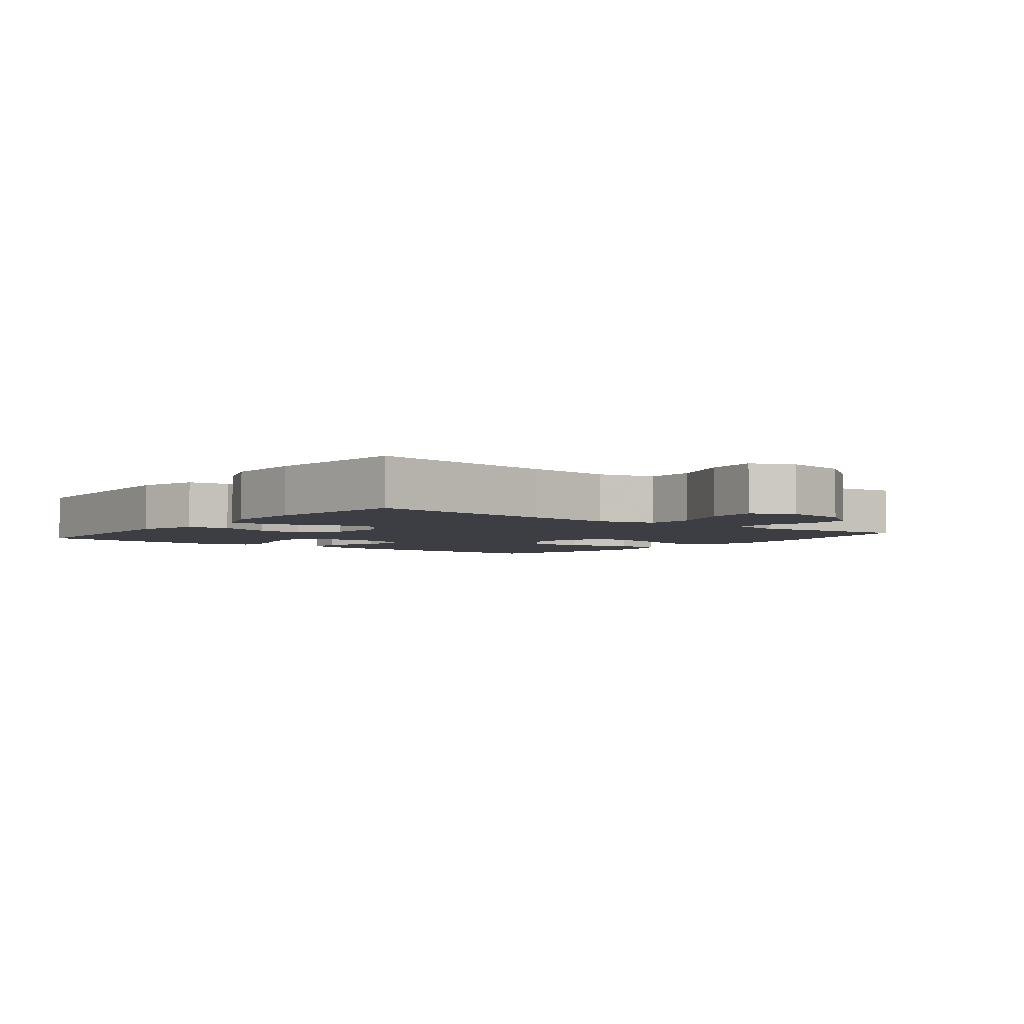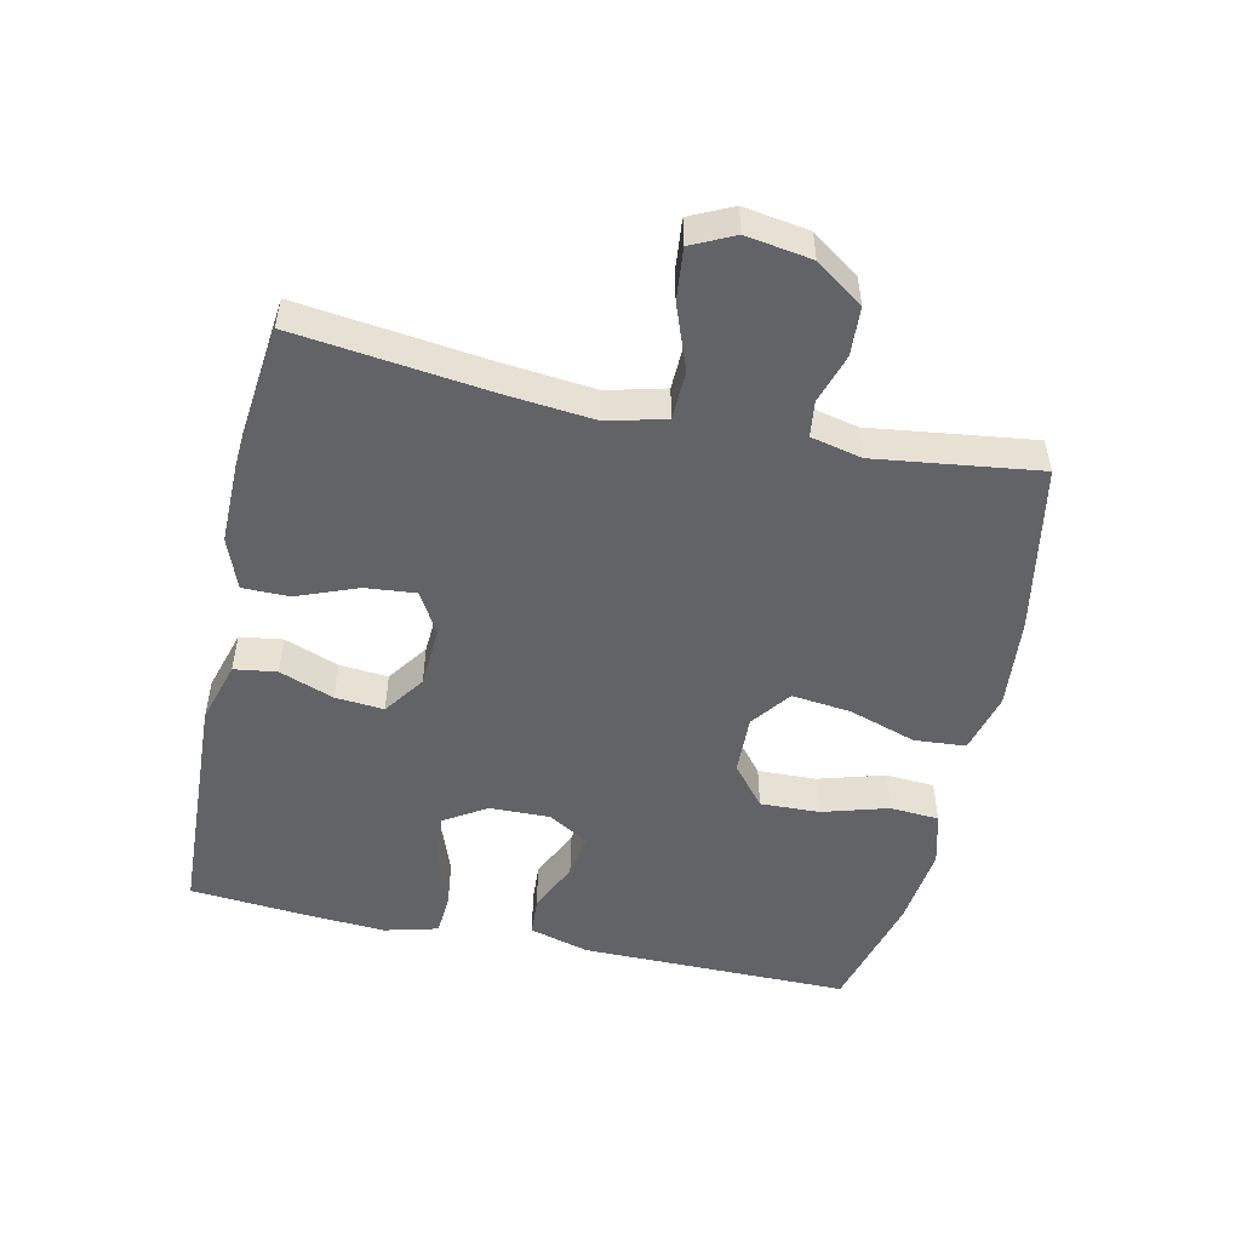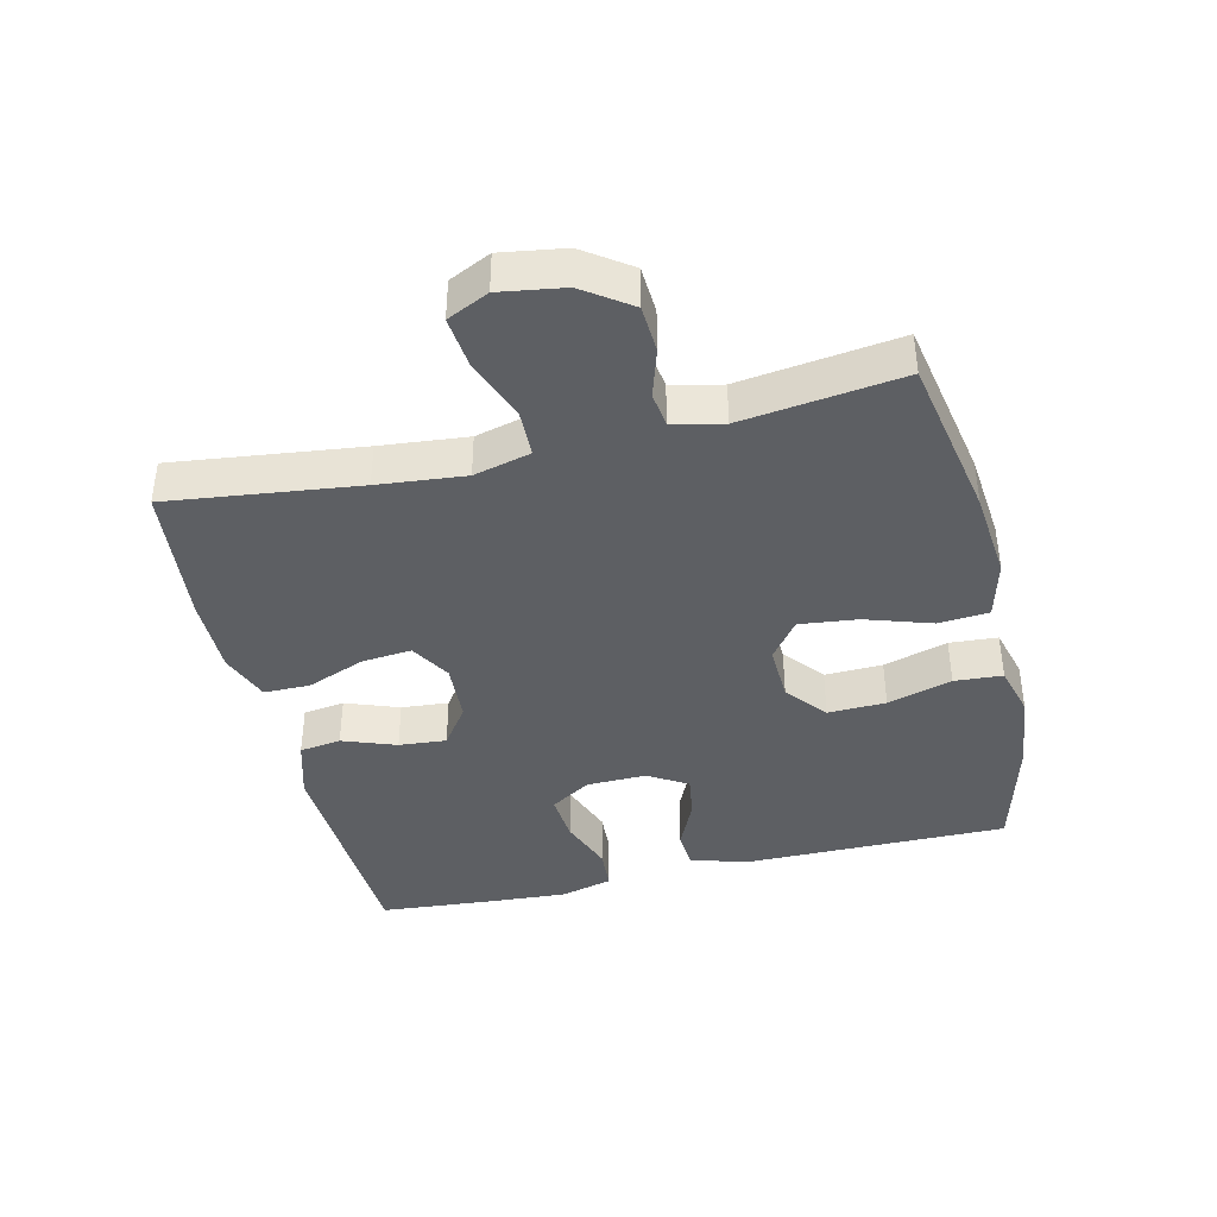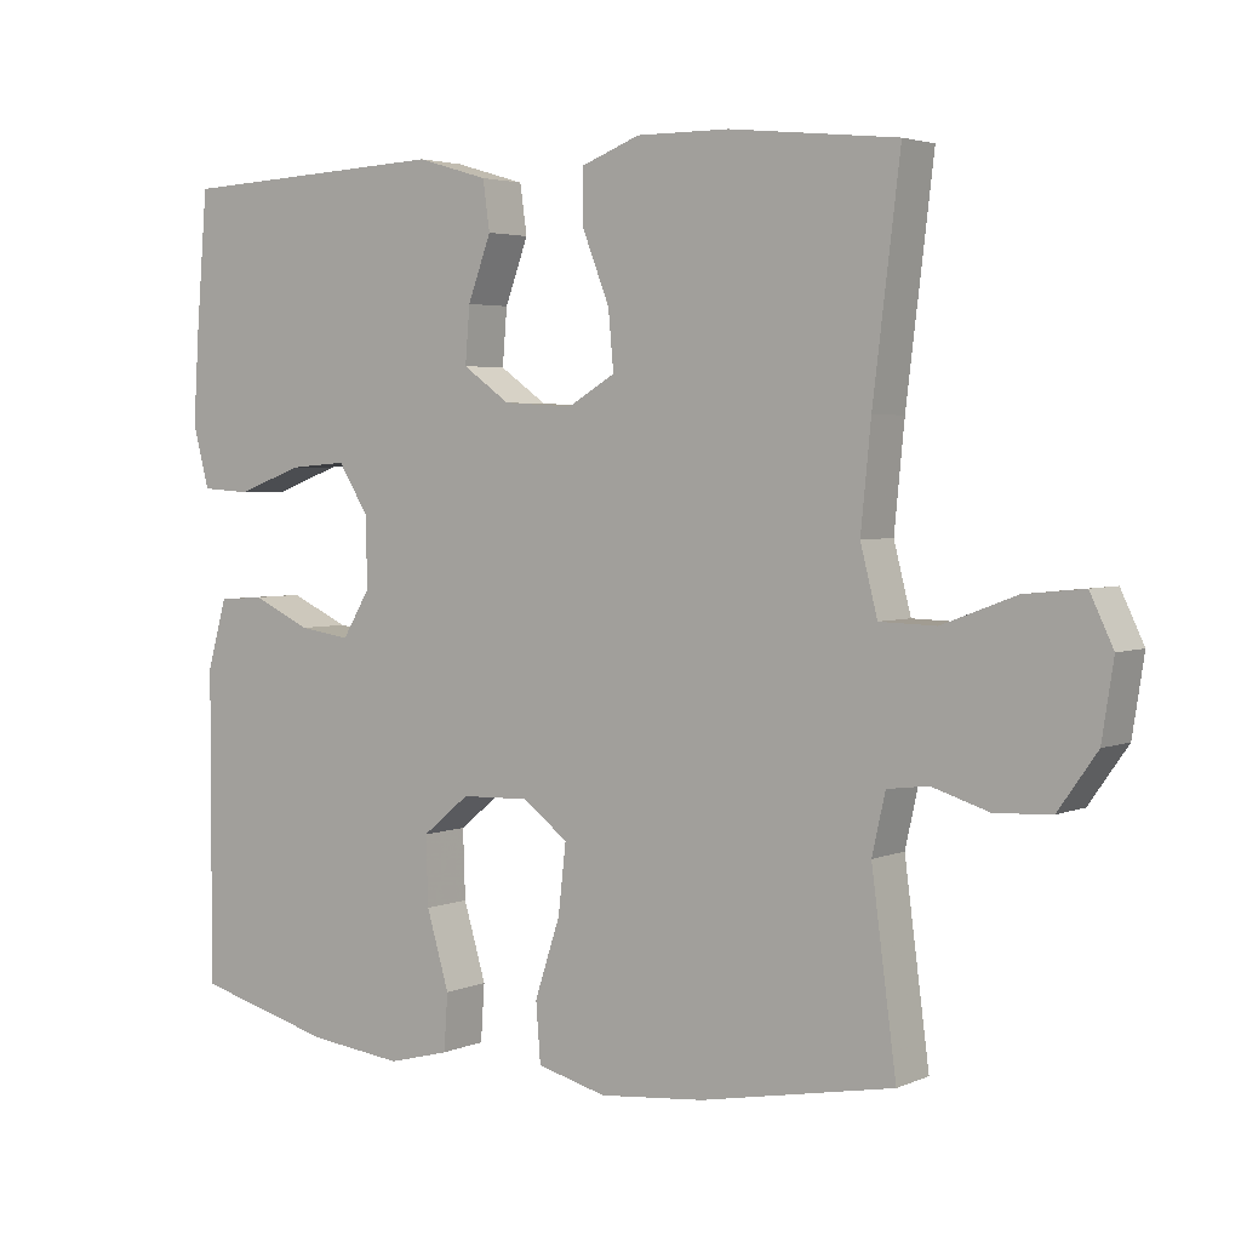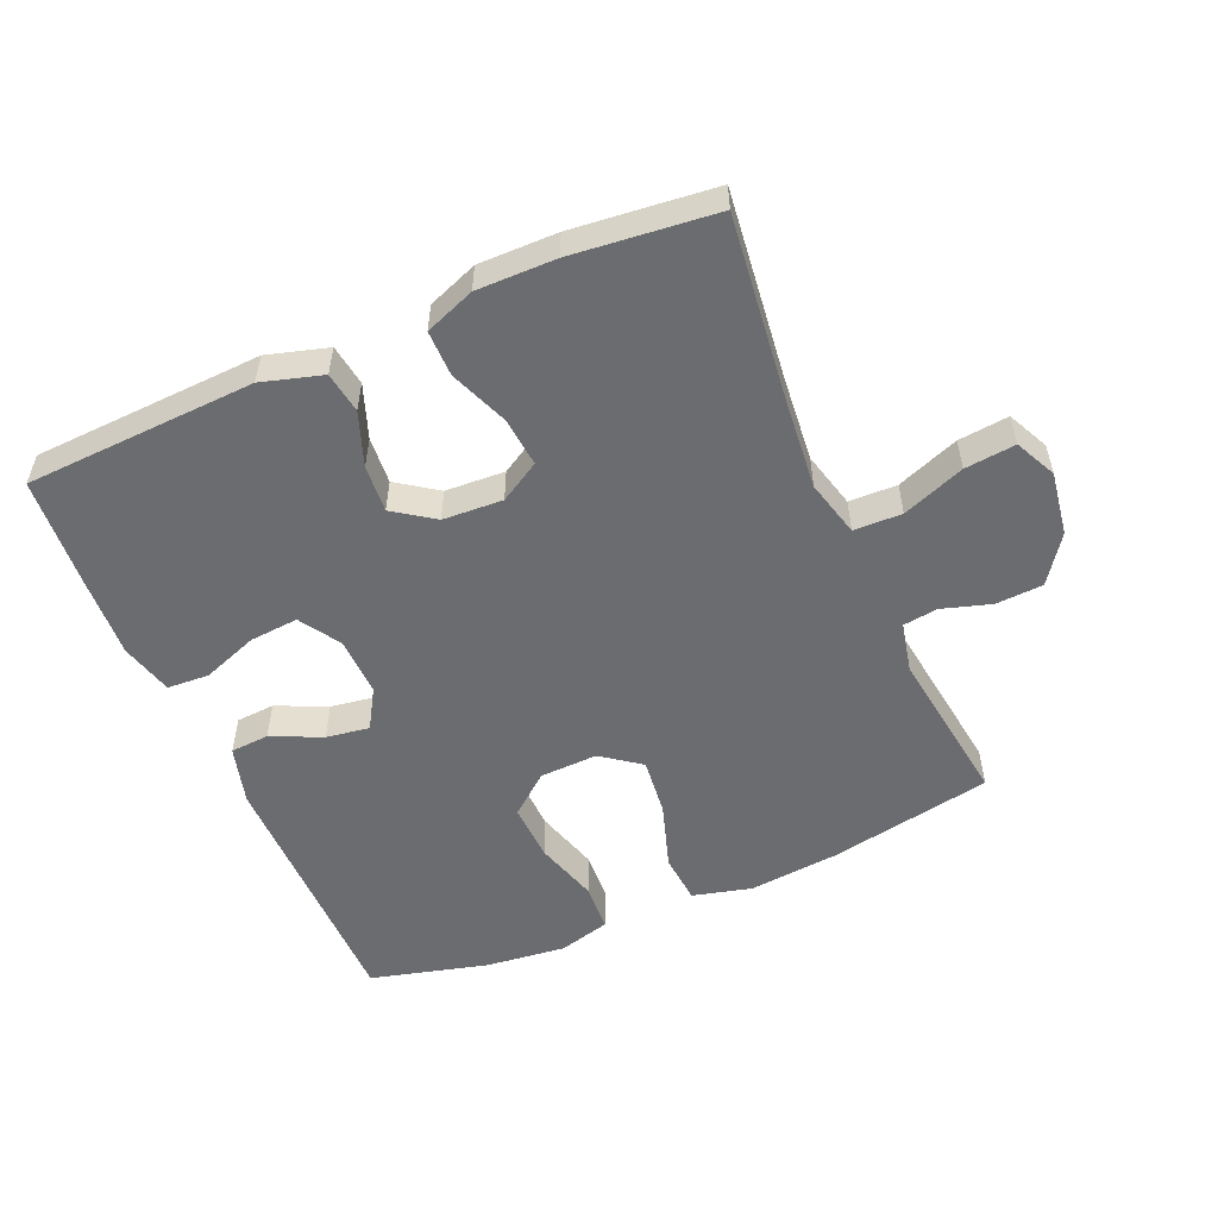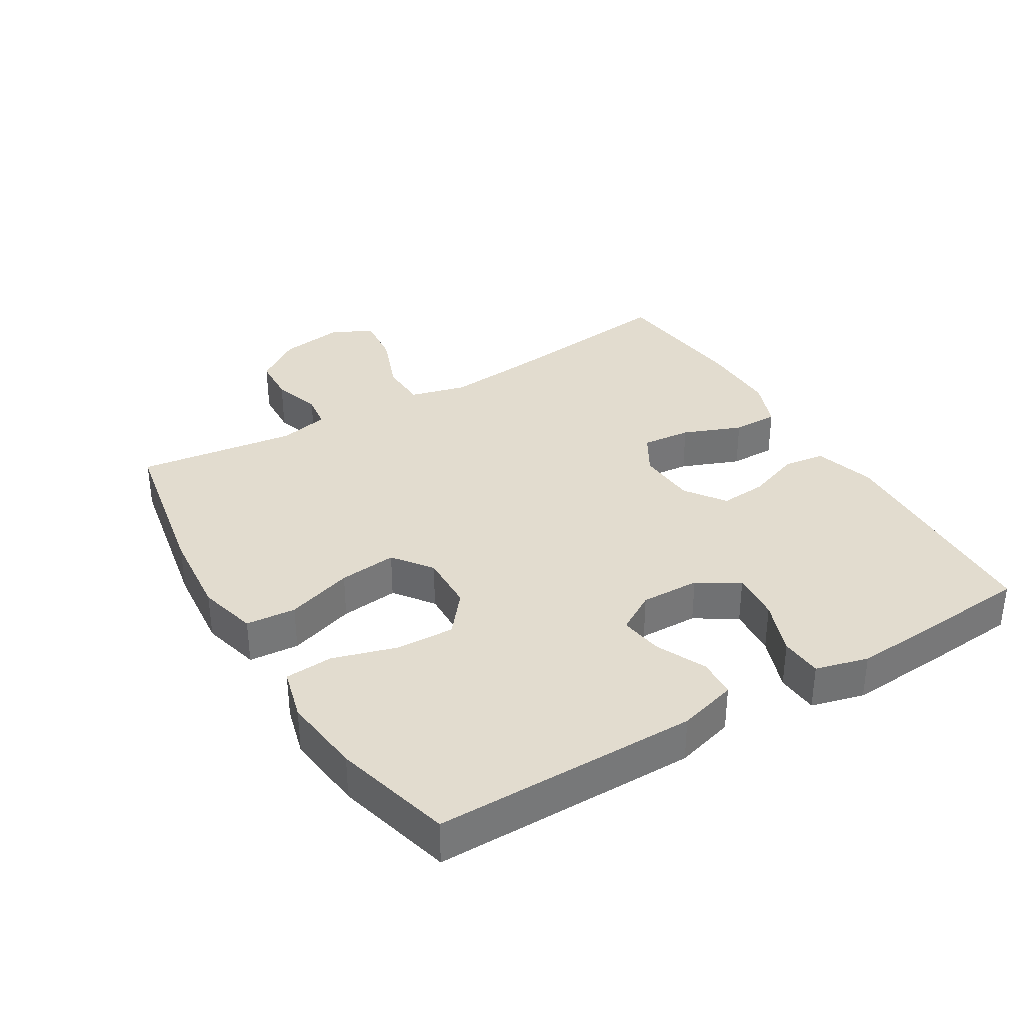
<metadata>
{"format":"obj","ext":"obj","renderer":"f3d","projection":"perspective","resolution":1024,"background":"white","views":[{"elev":-3.7,"azim":51.9,"up":"+Y"},{"elev":-51.0,"azim":77.6,"up":"+Y"},{"elev":-40.1,"azim":103.4,"up":"+Y"},{"elev":3.5,"azim":35.9,"up":"+Z"},{"elev":-53.7,"azim":23.5,"up":"+Y"},{"elev":34.7,"azim":-121.1,"up":"+Y"}]}
</metadata>
<code>
v 0.5 0.07 -0.5
v 0.25 0.07 -0.547
v 0.114 0.07 -0.56
v 0.024 0.07 -0.537
v 0.018 0.07 -0.461
v 0.051 0.07 -0.36
v 0.061 0.07 -0.272
v 0.002 0.07 -0.228
v -0.086 0.07 -0.231
v -0.147 0.07 -0.281
v -0.144 0.07 -0.369
v -0.115 0.07 -0.467
v -0.12 0.07 -0.54
v -0.199 0.07 -0.561
v -0.321 0.07 -0.547
v -0.5 0.07 -0.5
v -0.499 0.07 -0.1
v -0.474 0.07 -0.011
v -0.415 0.07 -0.007
v -0.339 0.07 -0.042
v -0.273 0.07 -0.052
v -0.237 0.07 0.008
v -0.239 0.07 0.098
v -0.278 0.07 0.16
v -0.353 0.07 0.154
v -0.437 0.07 0.123
v -0.501 0.07 0.127
v -0.522 0.07 0.207
v -0.514 0.07 0.331
v -0.5 0.07 0.5
v -0.149 0.07 0.516
v -0.057 0.07 0.489
v -0.048 0.07 0.426
v -0.078 0.07 0.345
v -0.084 0.07 0.273
v -0.023 0.07 0.23
v 0.068 0.07 0.225
v 0.129 0.07 0.261
v 0.122 0.07 0.336
v 0.087 0.07 0.425
v 0.087 0.07 0.495
v 0.163 0.07 0.524
v 0.283 0.07 0.523
v 0.5 0.07 0.5
v 0.465 0.07 0.213
v 0.452 0.07 0.081
v 0.474 0.07 -0.005
v 0.547 0.07 -0.007
v 0.642 0.07 0.029
v 0.719 0.07 0.037
v 0.749 0.07 -0.026
v 0.734 0.07 -0.123
v 0.684 0.07 -0.194
v 0.612 0.07 -0.198
v 0.538 0.07 -0.175
v 0.485 0.07 -0.182
v 0.468 0.07 -0.258
v 0.5 0 -0.5
v 0.25 0 -0.547
v 0.114 0 -0.56
v 0.024 0 -0.537
v 0.018 0 -0.461
v 0.051 0 -0.36
v 0.061 0 -0.272
v 0.002 0 -0.228
v -0.086 0 -0.231
v -0.147 0 -0.281
v -0.144 0 -0.369
v -0.115 0 -0.467
v -0.12 0 -0.54
v -0.199 0 -0.561
v -0.321 0 -0.547
v -0.5 0 -0.5
v -0.499 0 -0.1
v -0.474 0 -0.011
v -0.415 0 -0.007
v -0.339 0 -0.042
v -0.273 0 -0.052
v -0.237 0 0.008
v -0.239 0 0.098
v -0.278 0 0.16
v -0.353 0 0.154
v -0.437 0 0.123
v -0.501 0 0.127
v -0.522 0 0.207
v -0.514 0 0.331
v -0.5 0 0.5
v -0.149 0 0.516
v -0.057 0 0.489
v -0.048 0 0.426
v -0.078 0 0.345
v -0.084 0 0.273
v -0.023 0 0.23
v 0.068 0 0.225
v 0.129 0 0.261
v 0.122 0 0.336
v 0.087 0 0.425
v 0.087 0 0.495
v 0.163 0 0.524
v 0.283 0 0.523
v 0.5 0 0.5
v 0.465 0 0.213
v 0.452 0 0.081
v 0.474 0 -0.005
v 0.547 0 -0.007
v 0.642 0 0.029
v 0.719 0 0.037
v 0.749 0 -0.026
v 0.734 0 -0.123
v 0.684 0 -0.194
v 0.612 0 -0.198
v 0.538 0 -0.175
v 0.485 0 -0.182
v 0.468 0 -0.258
f 52 53 54 55
f 52 55 56
f 51 52 56
f 48 49 50 51
f 47 48 51 56
f 46 47 56 57
f 42 43 44 45
f 42 45 46
f 39 40 41 42
f 38 39 42 46
f 37 38 46 57
f 31 32 33 34
f 31 34 35
f 30 31 35
f 29 30 35 36
f 25 26 27 28
f 24 25 28 29
f 17 18 19 20
f 17 20 21
f 16 17 21
f 15 16 21 22
f 11 12 13 14
f 10 11 14 15
f 3 4 5 6
f 3 6 7
f 2 3 7
f 1 2 7
f 36 37 57 1
f 24 29 36
f 23 24 36 1
f 10 15 22
f 9 10 22 23
f 8 9 23
f 1 7 8 23
f 112 111 110 109
f 113 112 109
f 113 109 108
f 108 107 106 105
f 113 108 105 104
f 114 113 104 103
f 102 101 100 99
f 103 102 99
f 99 98 97 96
f 103 99 96 95
f 114 103 95 94
f 91 90 89 88
f 92 91 88
f 92 88 87
f 93 92 87 86
f 85 84 83 82
f 86 85 82 81
f 77 76 75 74
f 78 77 74
f 78 74 73
f 79 78 73 72
f 71 70 69 68
f 72 71 68 67
f 63 62 61 60
f 64 63 60
f 64 60 59
f 64 59 58
f 58 114 94 93
f 93 86 81
f 58 93 81 80
f 79 72 67
f 80 79 67 66
f 80 66 65
f 80 65 64 58
f 1 58 59 2
f 2 59 60 3
f 3 60 61 4
f 4 61 62 5
f 5 62 63 6
f 6 63 64 7
f 7 64 65 8
f 8 65 66 9
f 9 66 67 10
f 10 67 68 11
f 11 68 69 12
f 12 69 70 13
f 13 70 71 14
f 14 71 72 15
f 15 72 73 16
f 16 73 74 17
f 17 74 75 18
f 18 75 76 19
f 19 76 77 20
f 20 77 78 21
f 21 78 79 22
f 22 79 80 23
f 23 80 81 24
f 24 81 82 25
f 25 82 83 26
f 26 83 84 27
f 27 84 85 28
f 28 85 86 29
f 29 86 87 30
f 30 87 88 31
f 31 88 89 32
f 32 89 90 33
f 33 90 91 34
f 34 91 92 35
f 35 92 93 36
f 36 93 94 37
f 37 94 95 38
f 38 95 96 39
f 39 96 97 40
f 40 97 98 41
f 41 98 99 42
f 42 99 100 43
f 43 100 101 44
f 44 101 102 45
f 45 102 103 46
f 46 103 104 47
f 47 104 105 48
f 48 105 106 49
f 49 106 107 50
f 50 107 108 51
f 51 108 109 52
f 52 109 110 53
f 53 110 111 54
f 54 111 112 55
f 55 112 113 56
f 56 113 114 57
f 57 114 58 1

</code>
